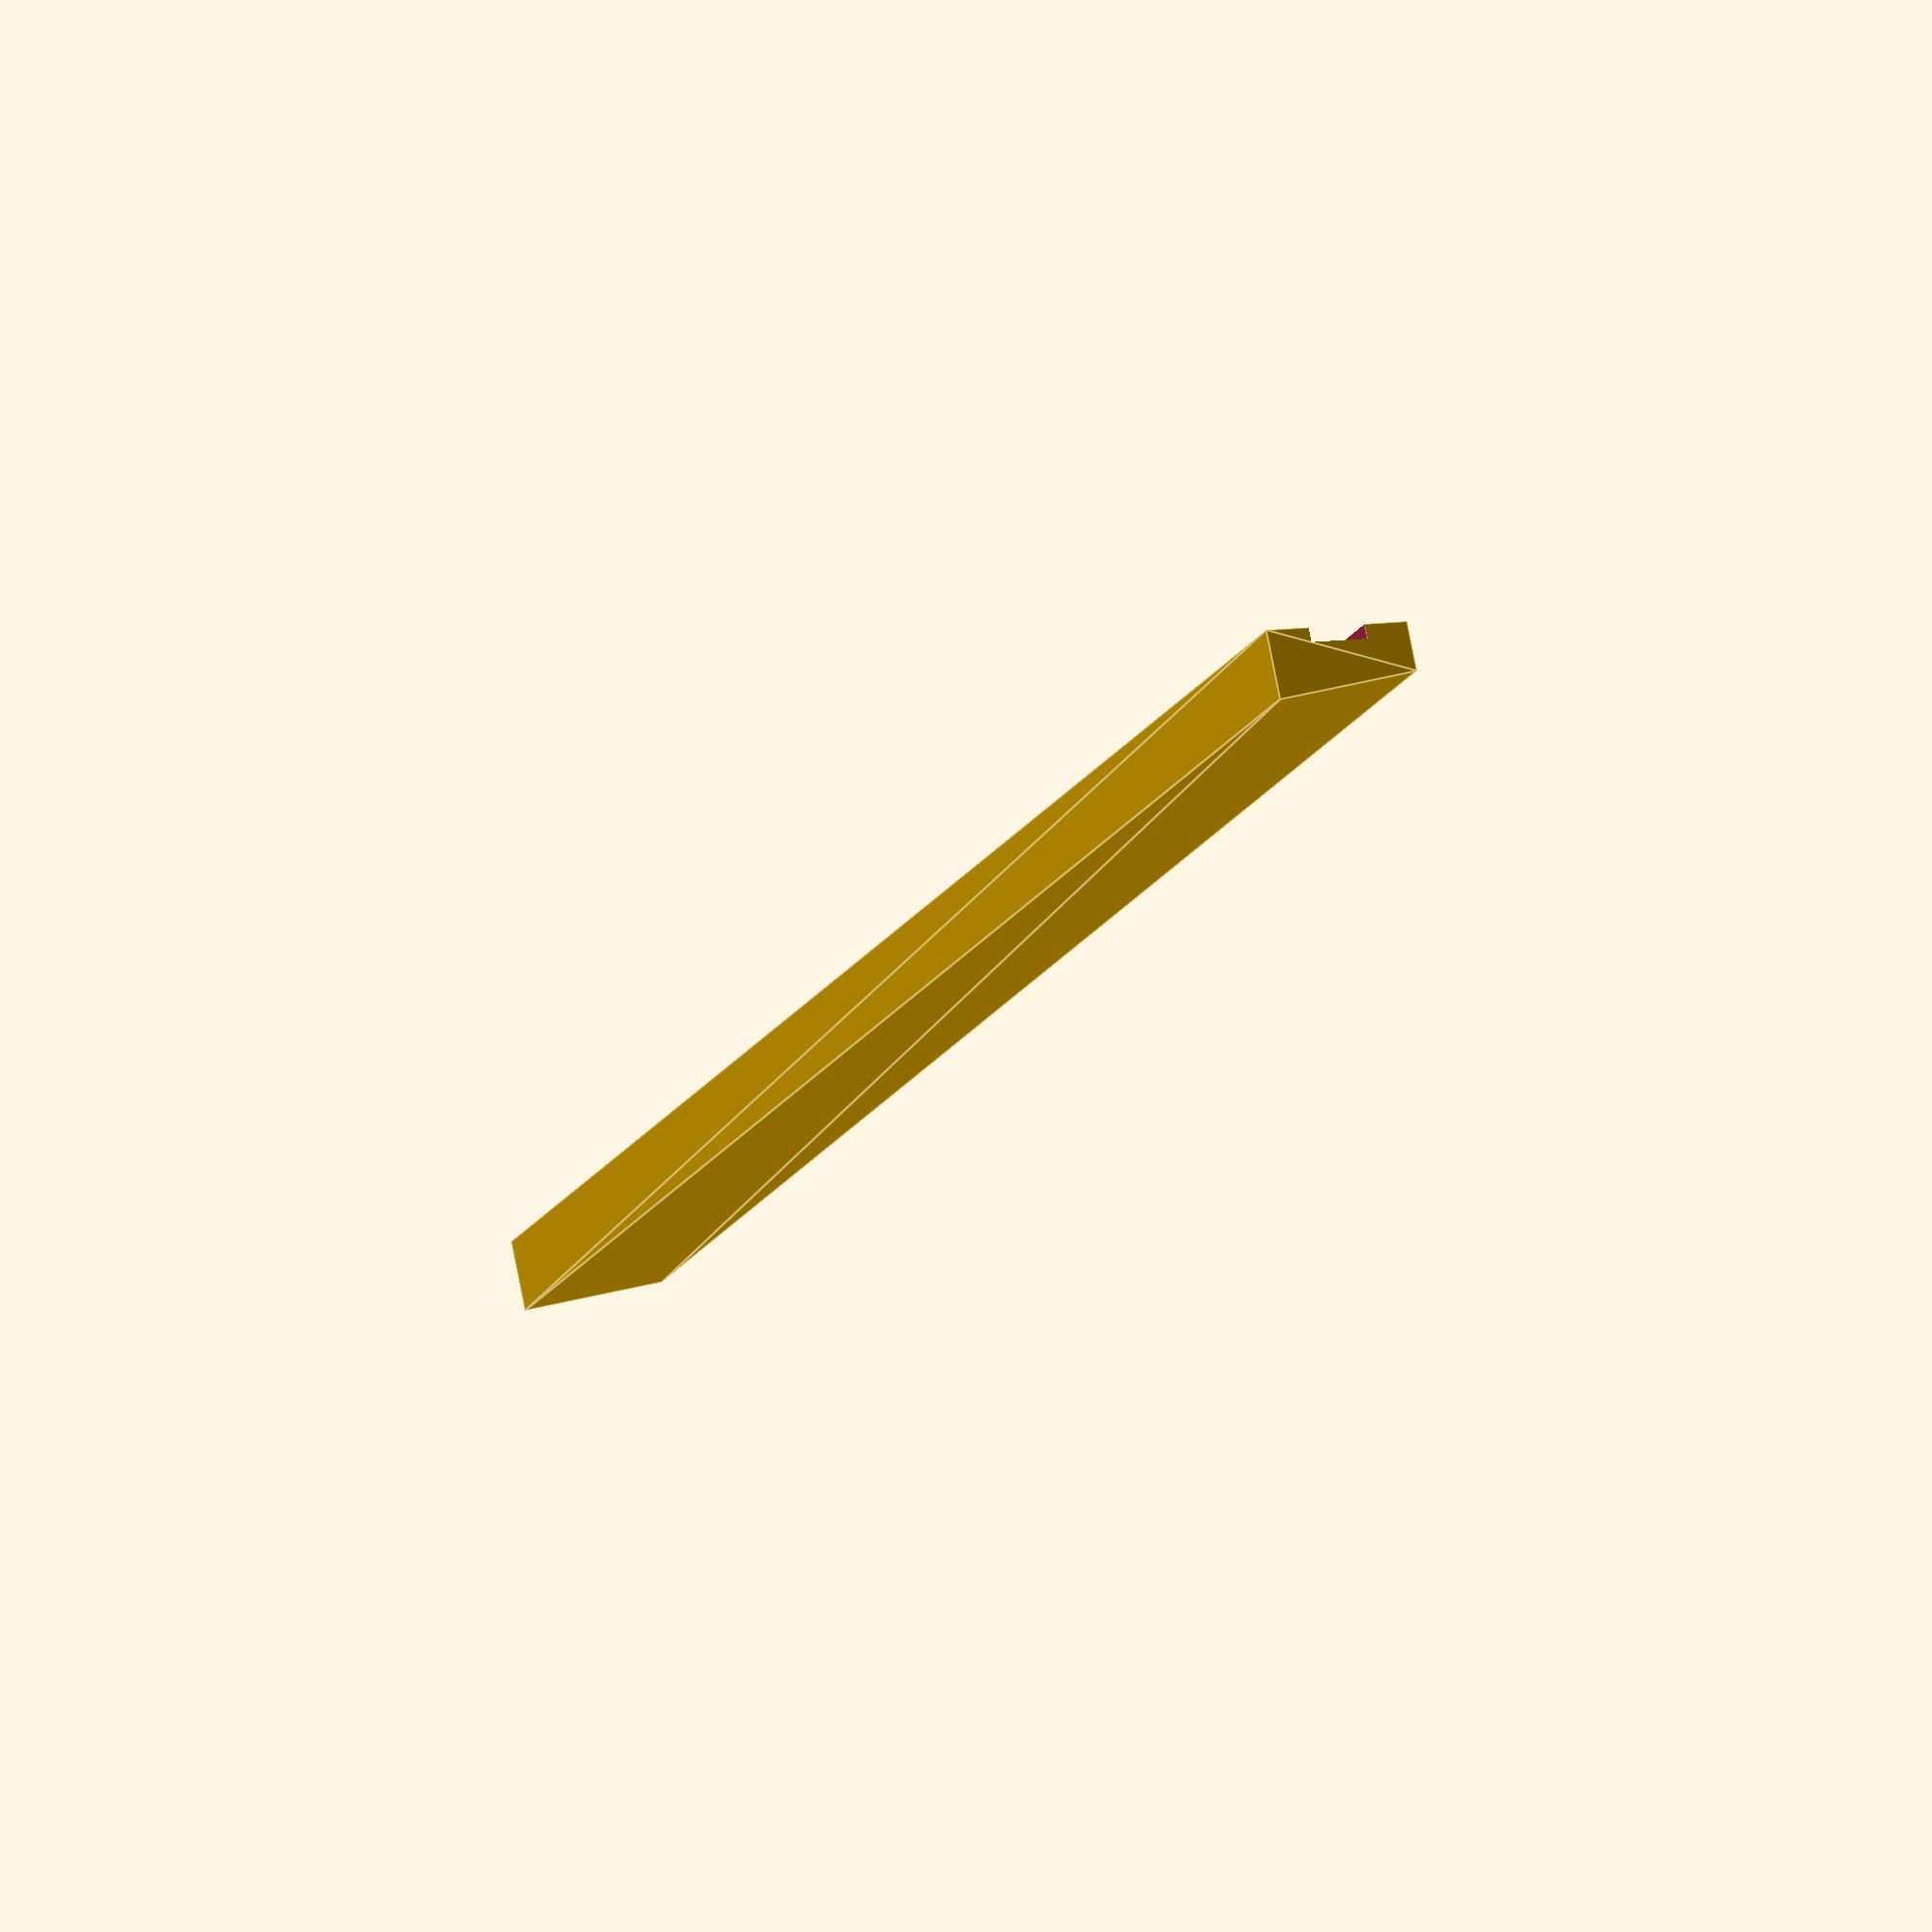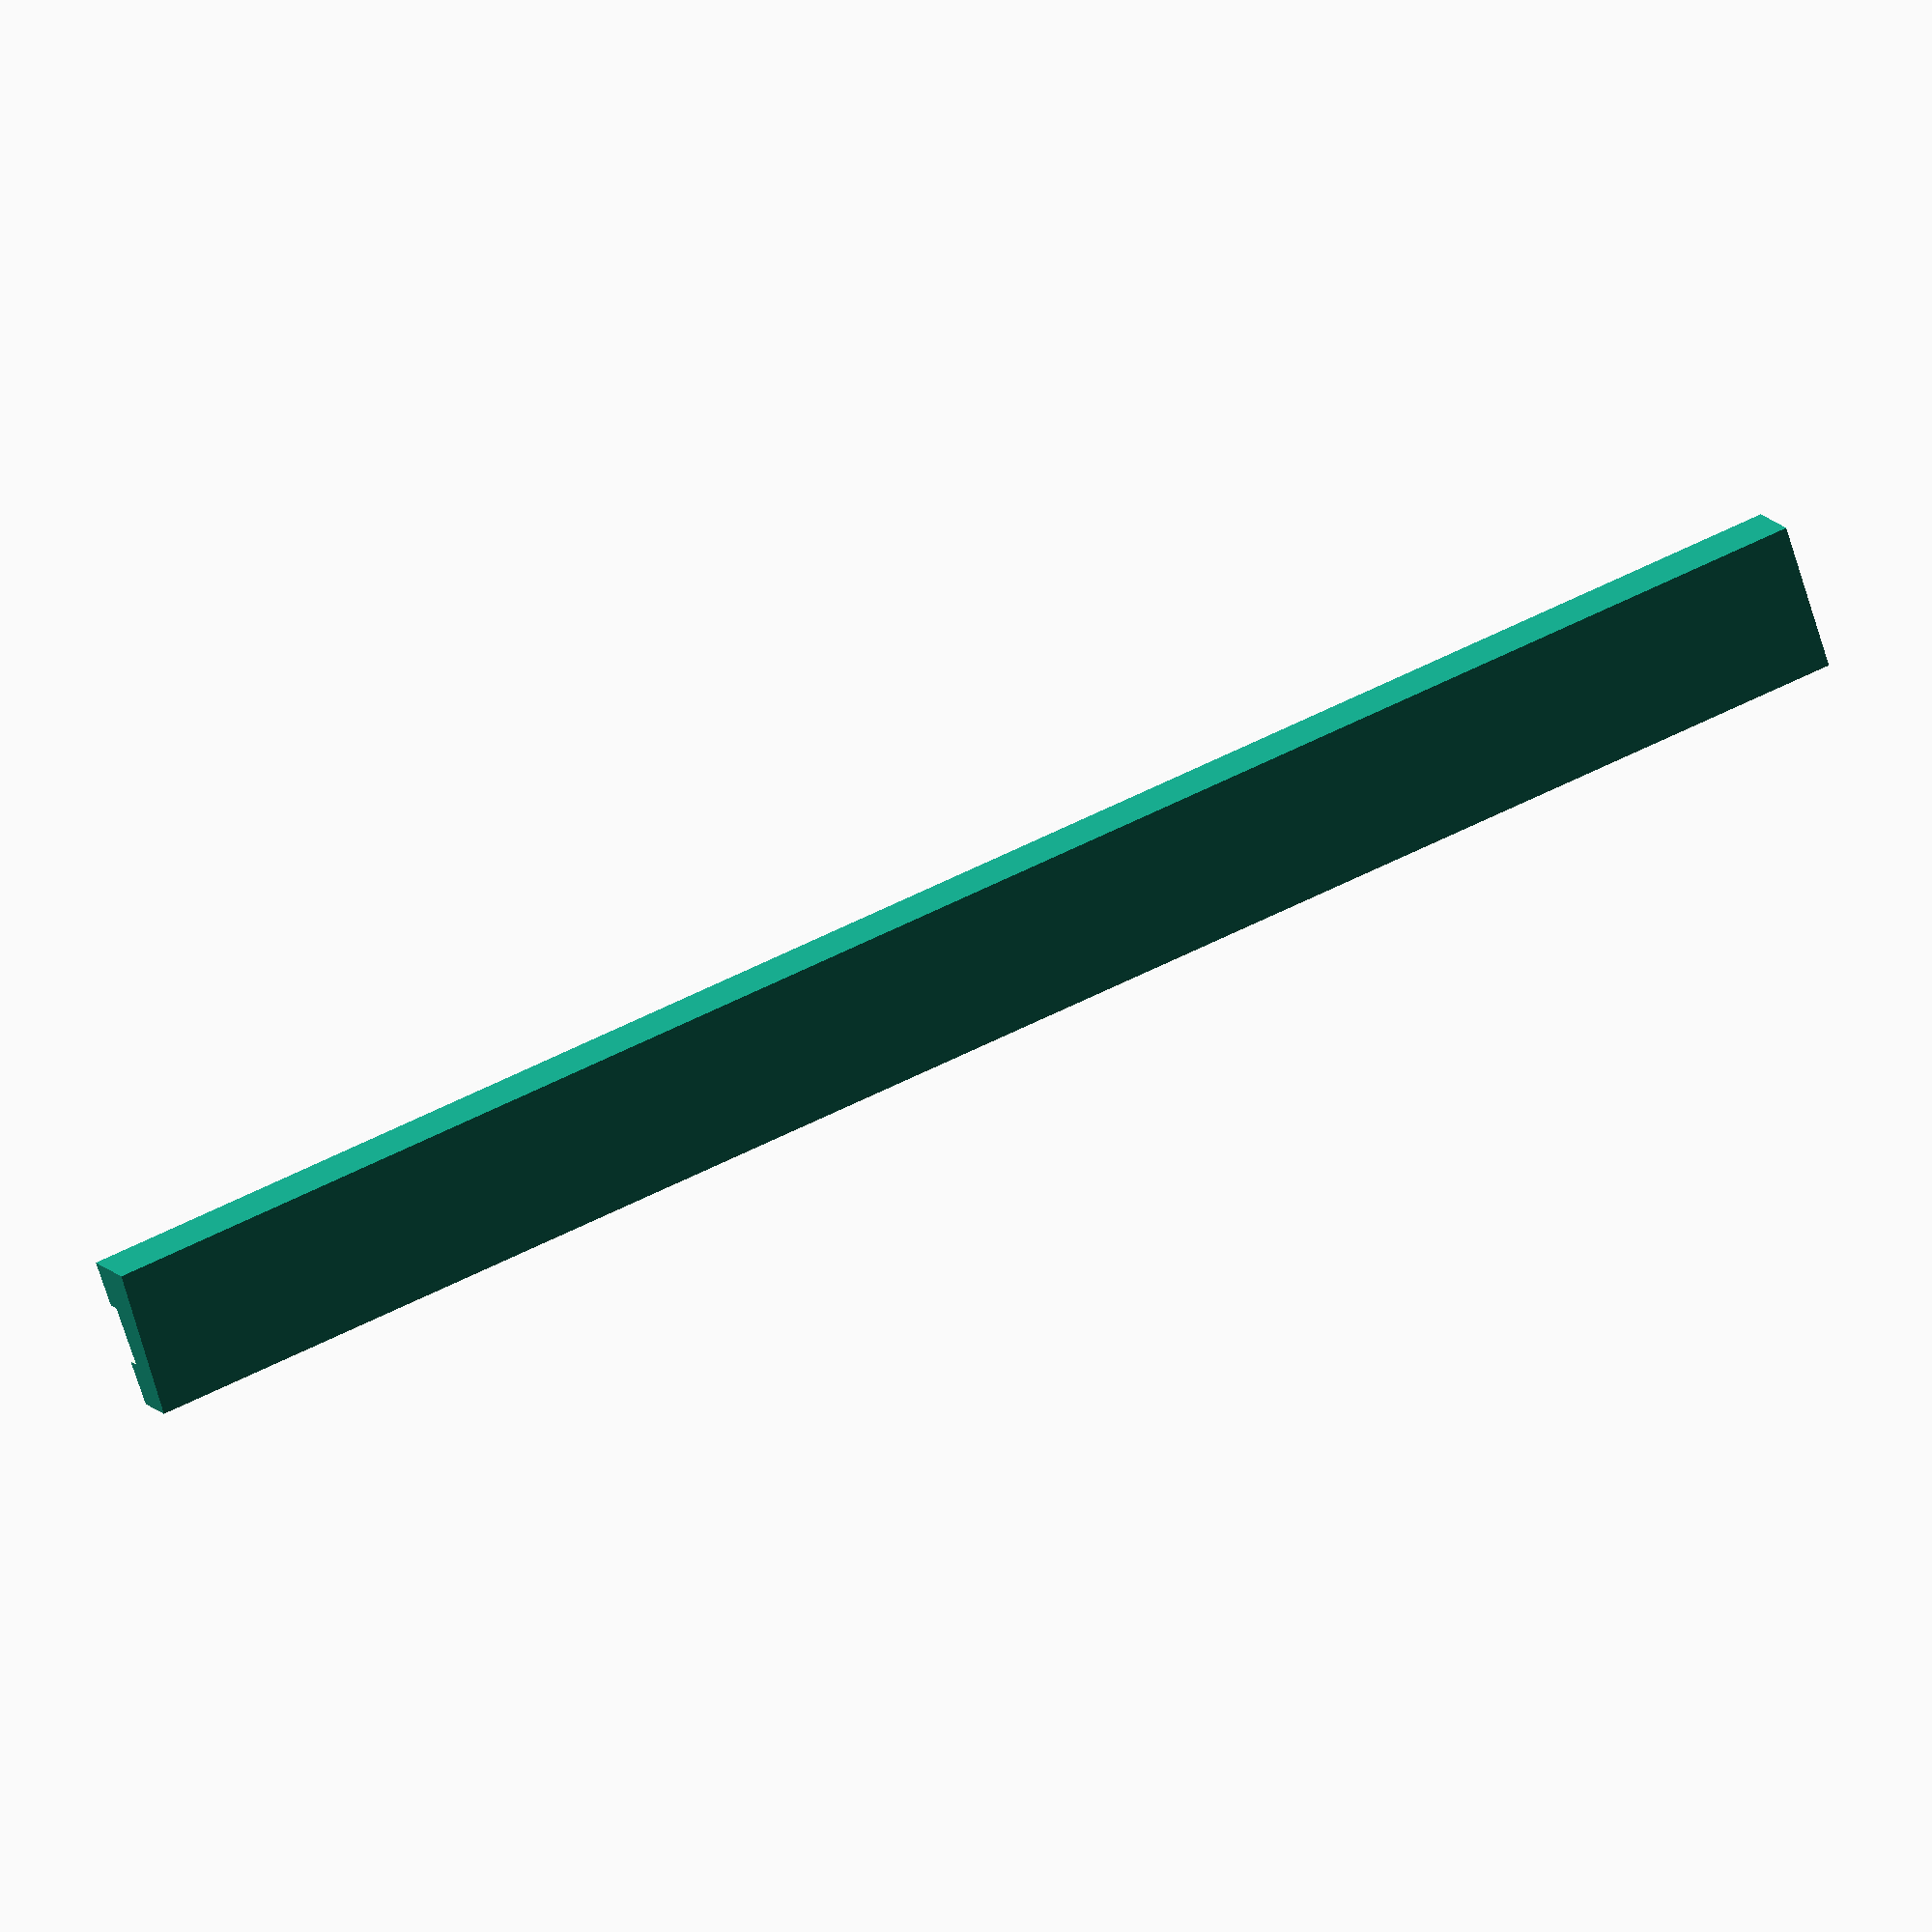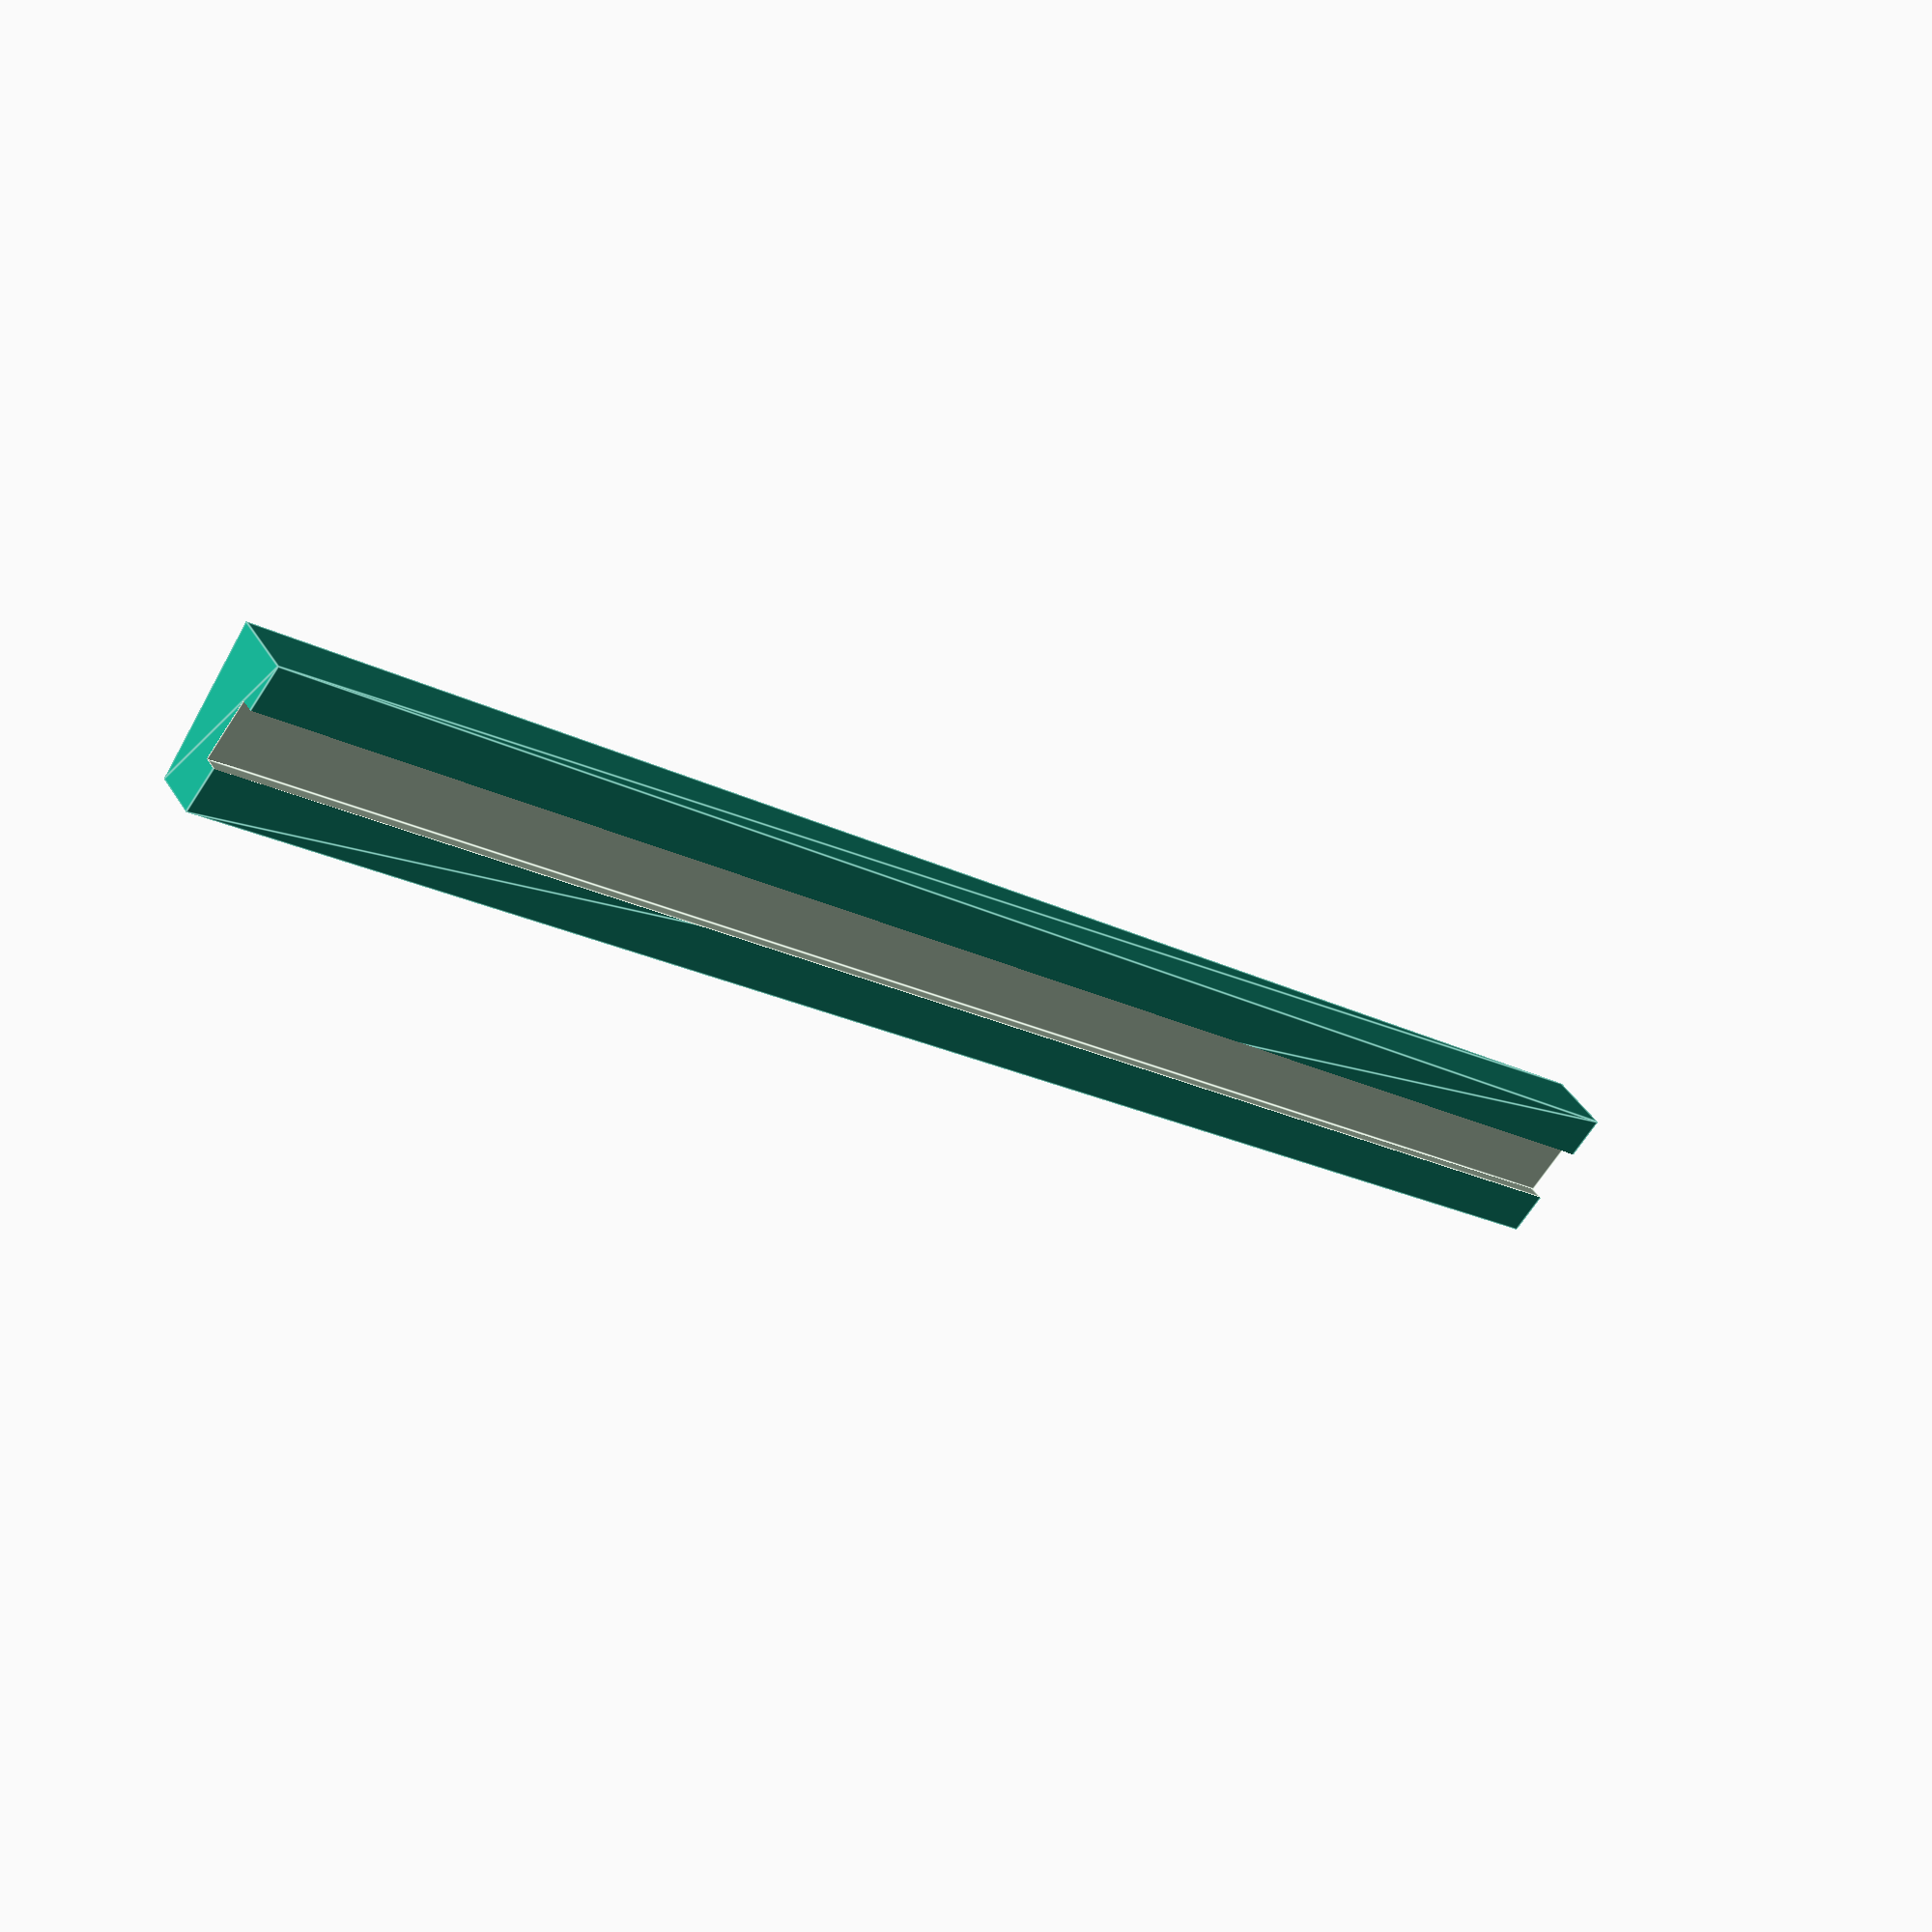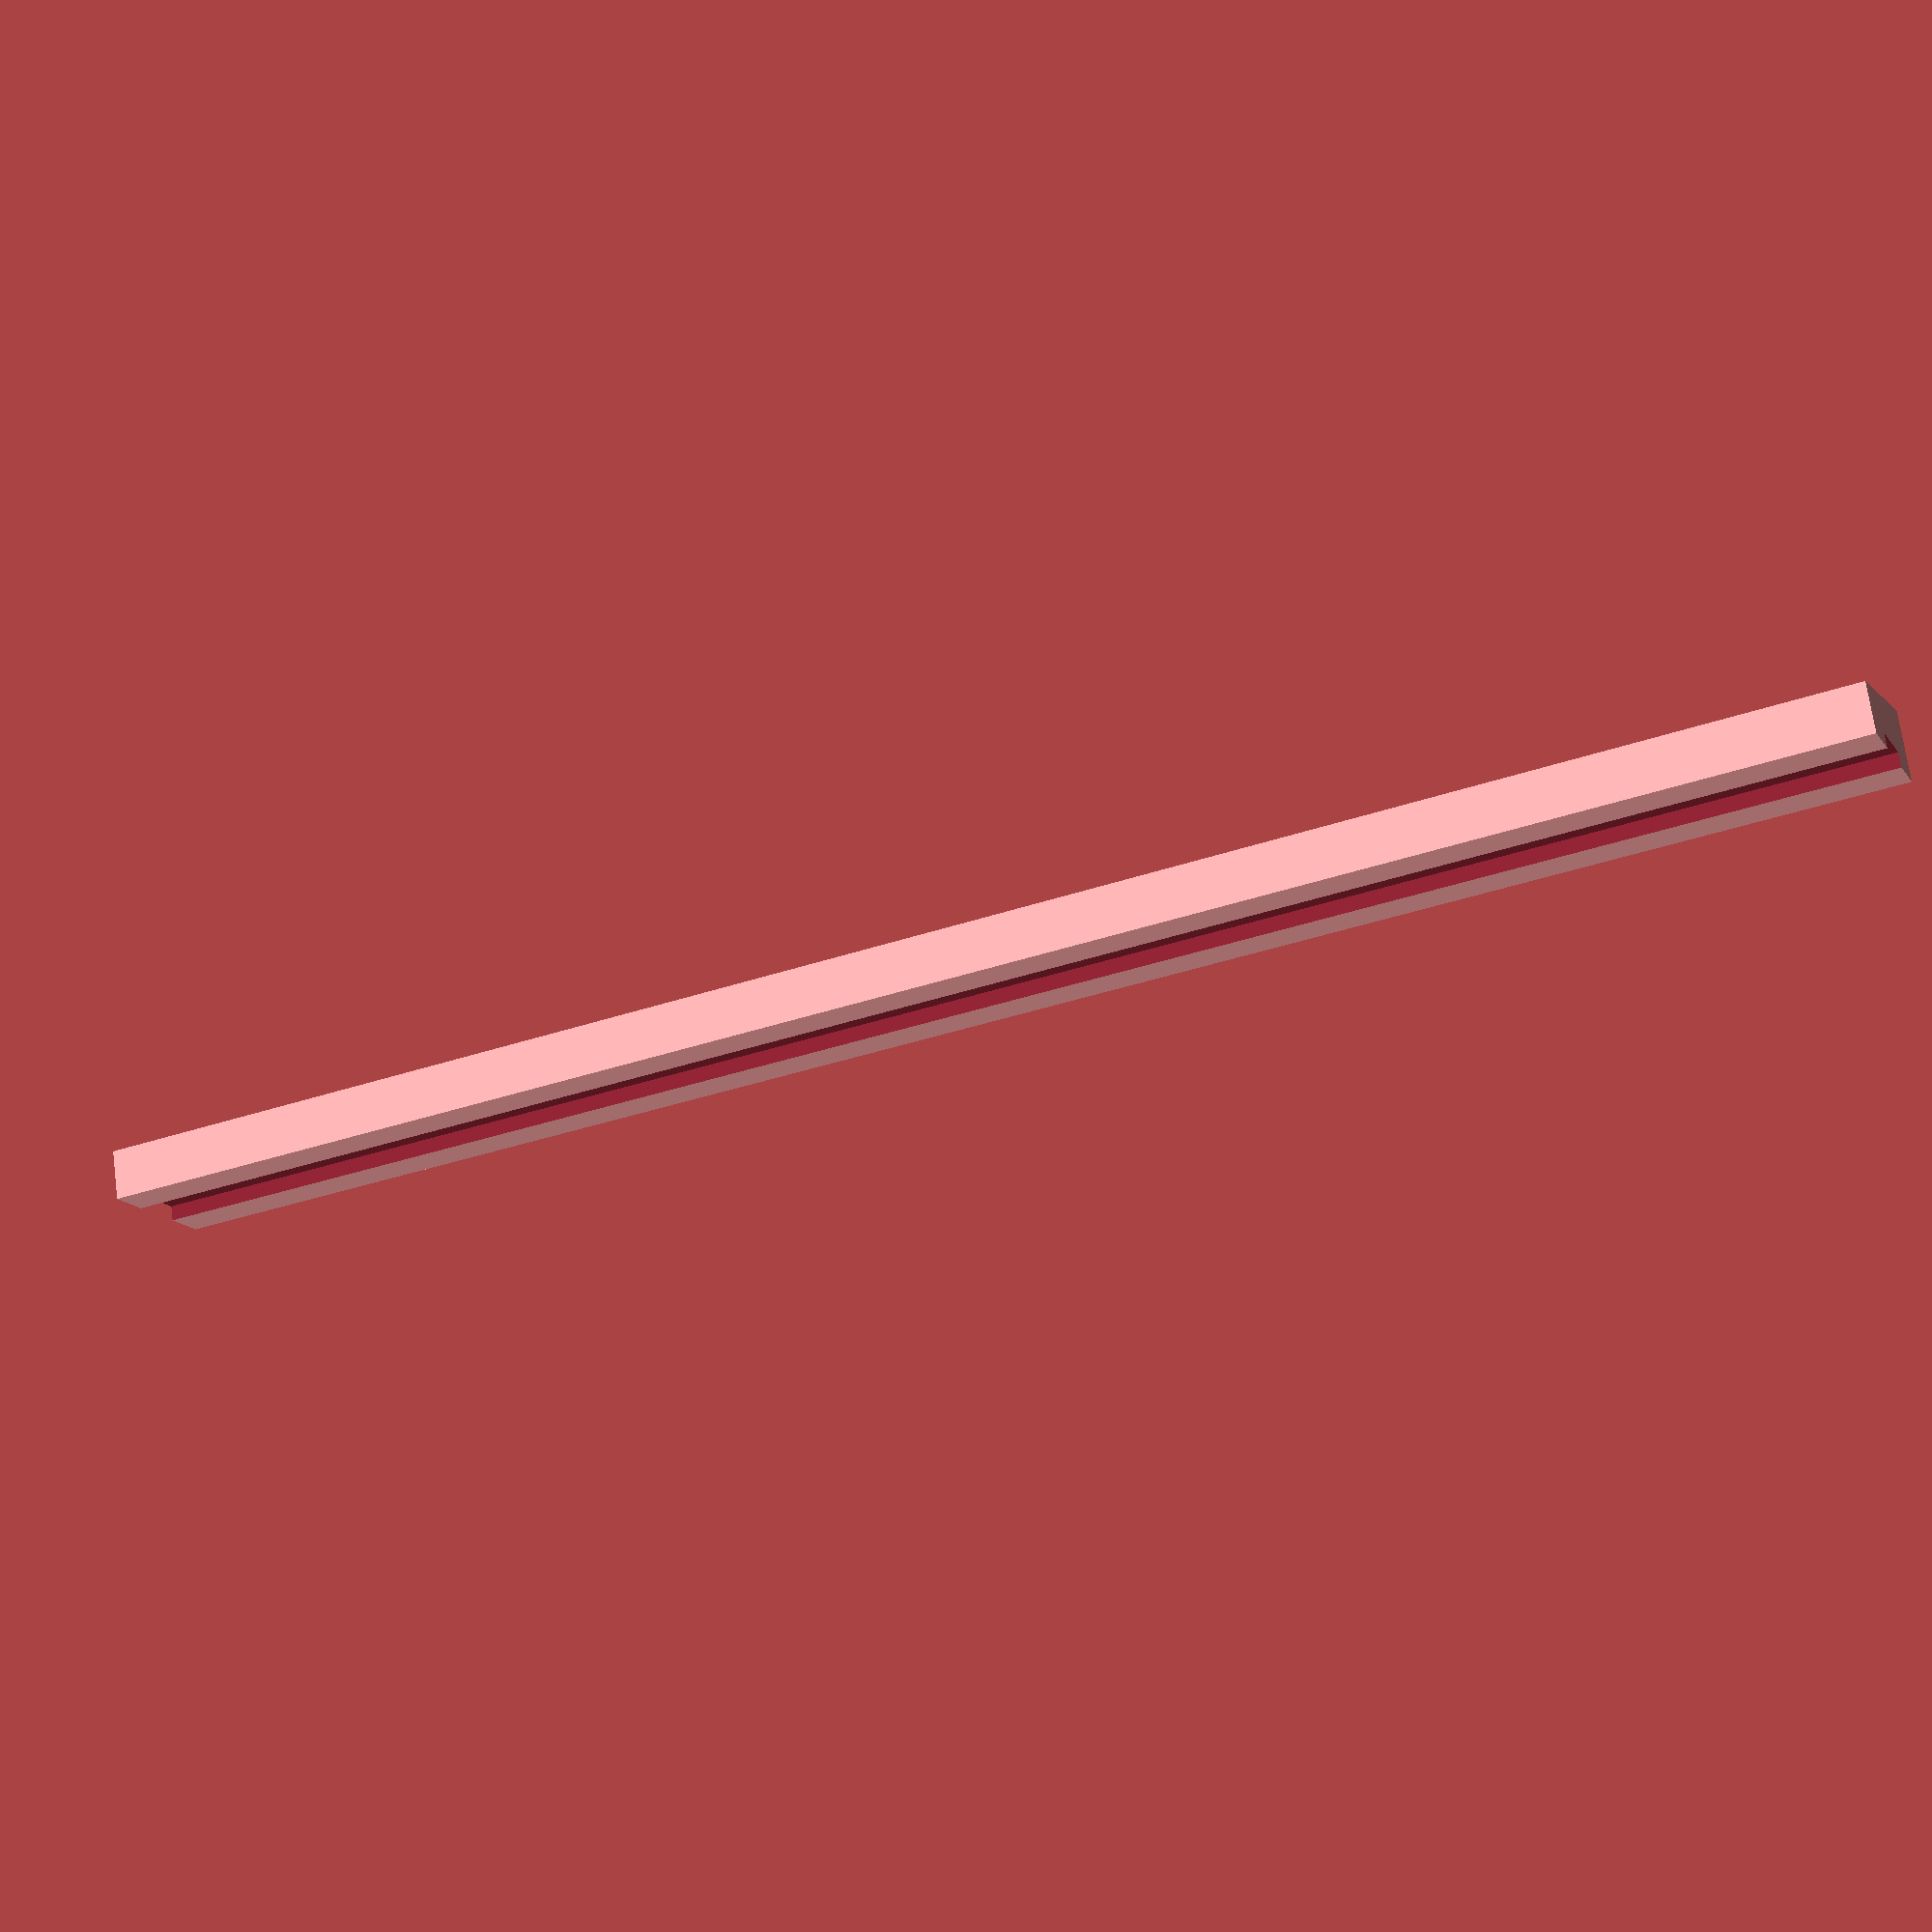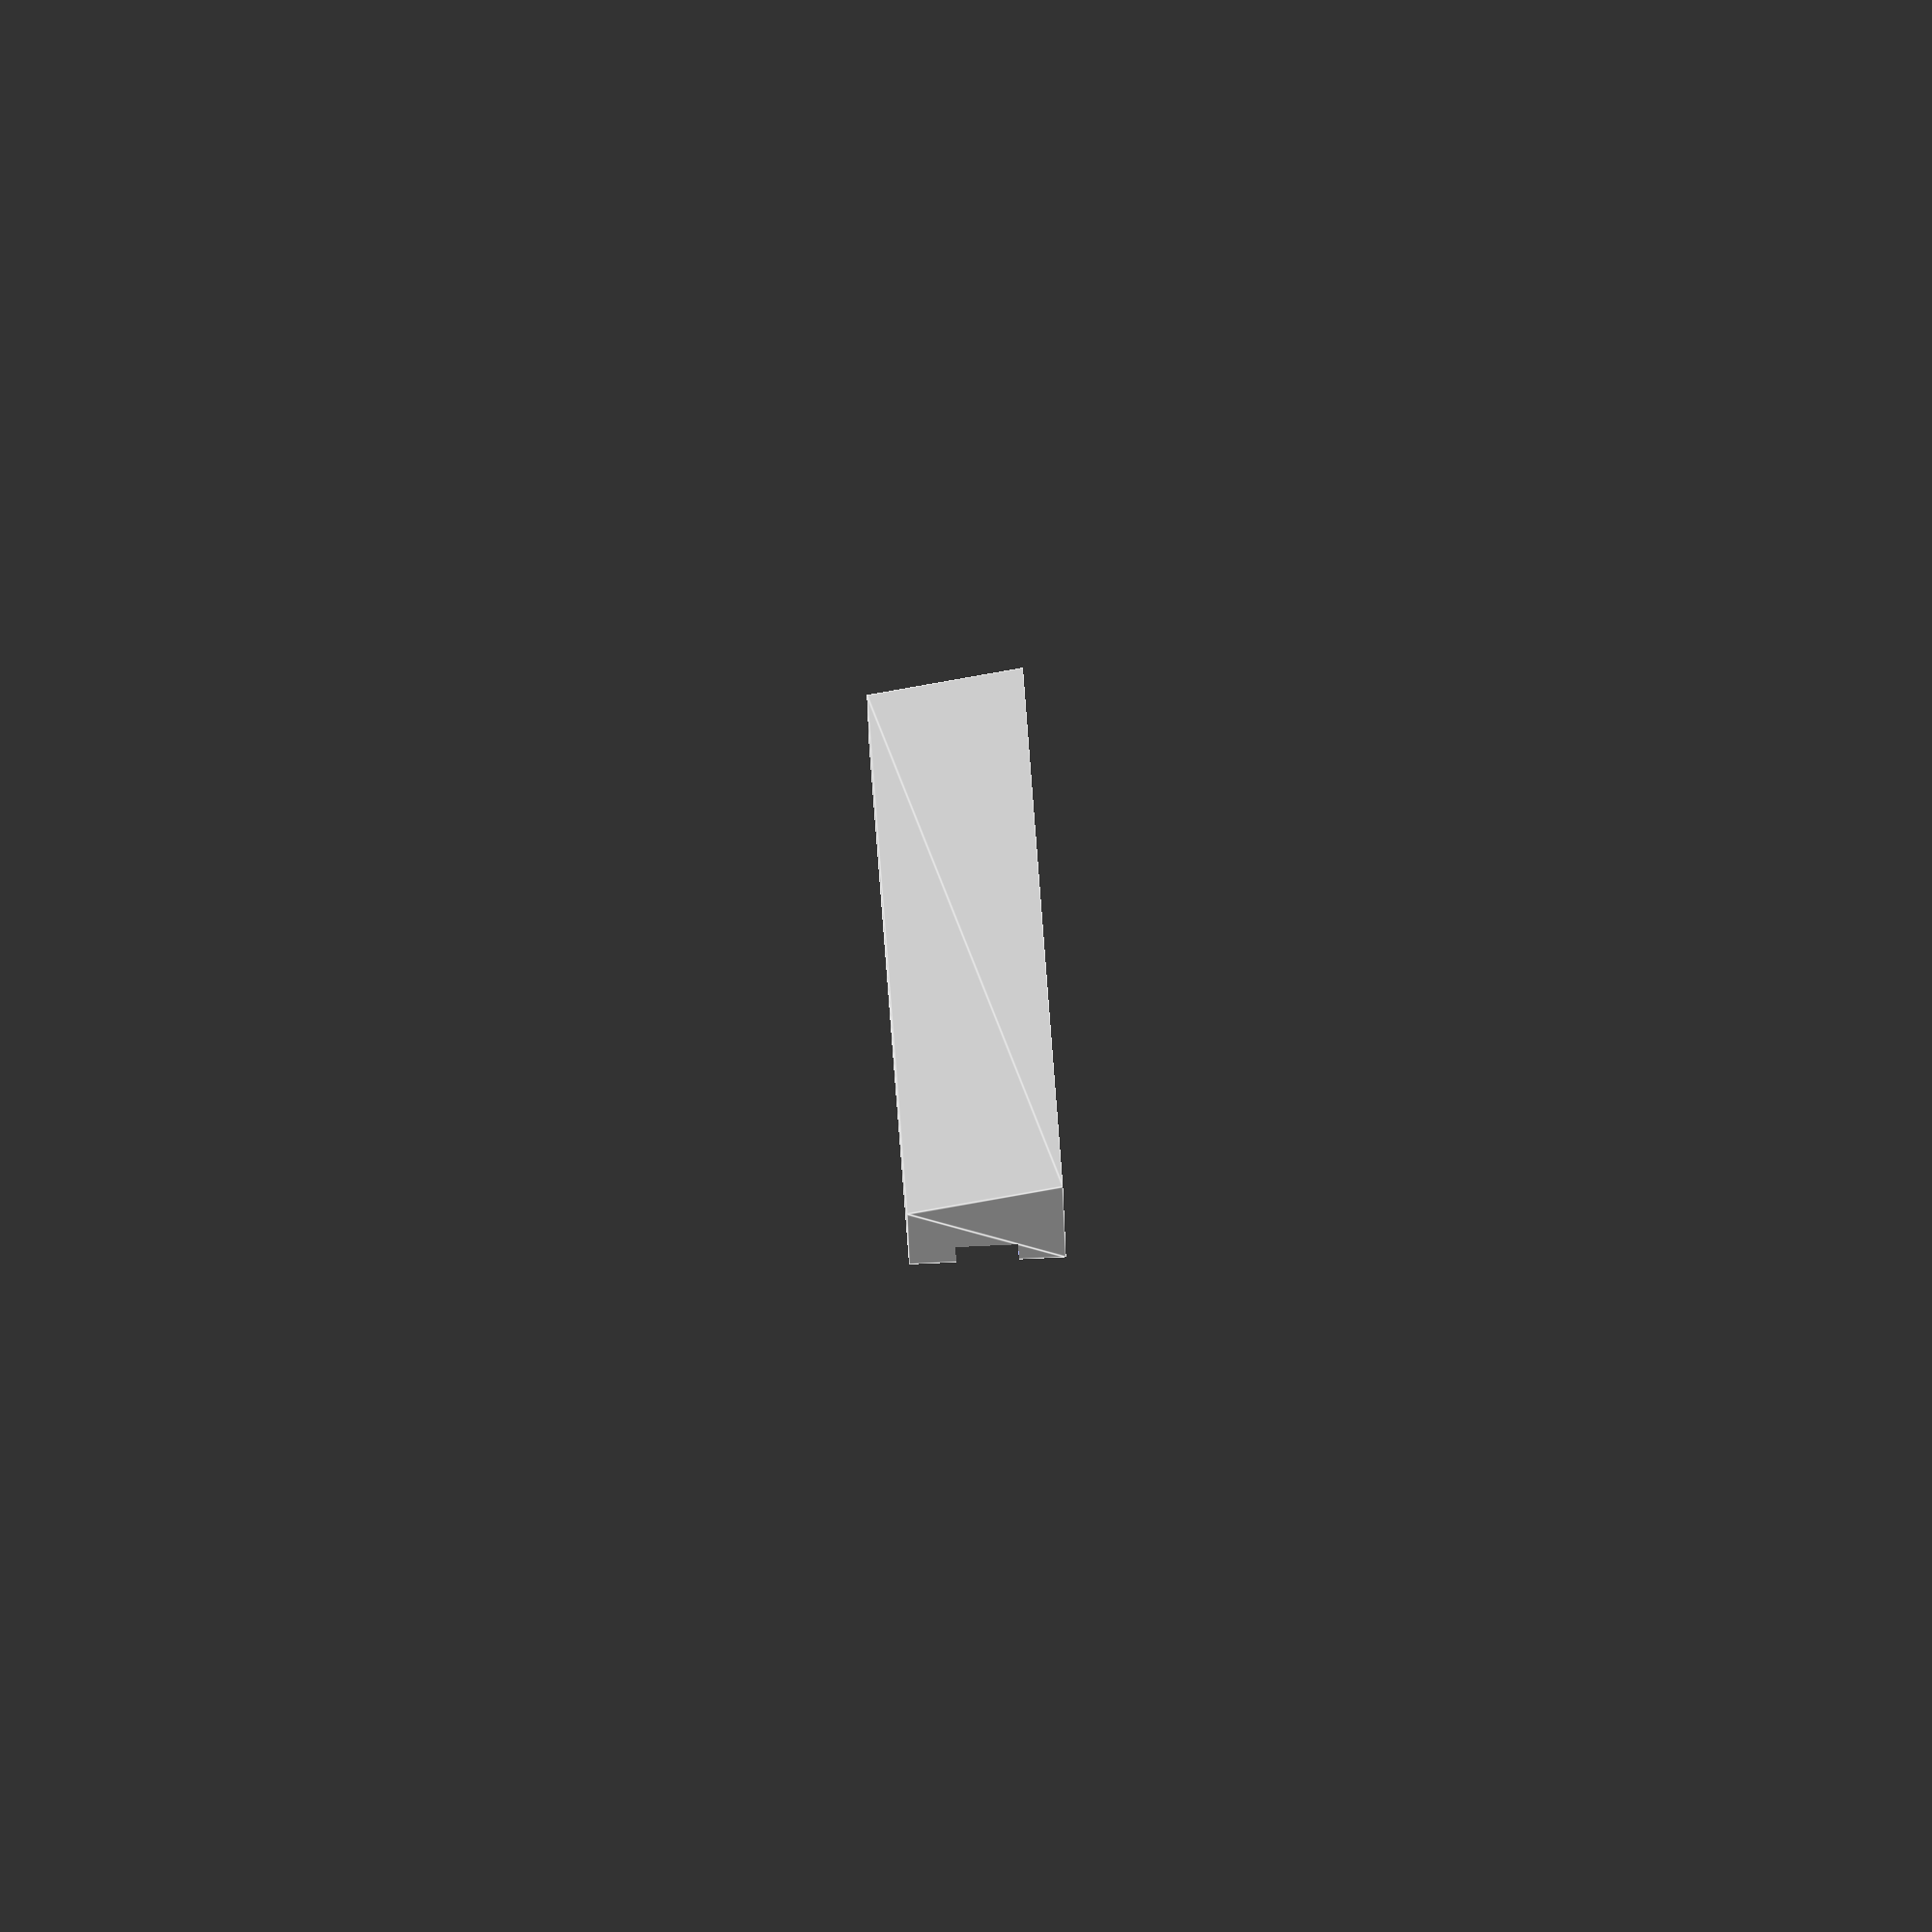
<openscad>
$fn=32;
//sppol sizes 52,37,32


leiste(5,7,15,180);

module leiste(td,bd,h,l){    
    fld=1.5;
    flh=6;
    difference(){
        rotate([90,0,90]) linear_extrude(height=l,convexity=10) polygon(points=[[0,0],[0,h],[td,h],[bd,0]],convexity=10);
        translate([-0.01,-0.01,h/2-flh/2])cube([l+0.02,fld,flh]);
    }
}

module pcbpost(x,y){
    color("green")
    difference(){
       //translate([x,y,0]) cylinder(r=postd/2,h=posth);
       mr=0.5;
      
        translate([x-postd/2,y-postd/2,both]) 
        minkowski(){
            cube([postd,postd,posth]);
            cylinder(r=mr,h=1);
        }
        
        
       translate([x,y,both]) cylinder(r=drill/2,h=posth+1.05);
    }
}

module casebot(w,h){
    union(){
        cube([w,h,both]);
        translate([-flapover,-flapover,-flapth+0.01])
           cube([w+flapover*2,h+flapover*2,flapth]);
    }
}
</openscad>
<views>
elev=352.8 azim=205.4 roll=243.7 proj=o view=edges
elev=71.4 azim=201.5 roll=198.5 proj=o view=wireframe
elev=249.8 azim=214.5 roll=33.3 proj=p view=edges
elev=195.7 azim=171.6 roll=157.6 proj=p view=solid
elev=100.8 azim=116.8 roll=92.7 proj=o view=edges
</views>
